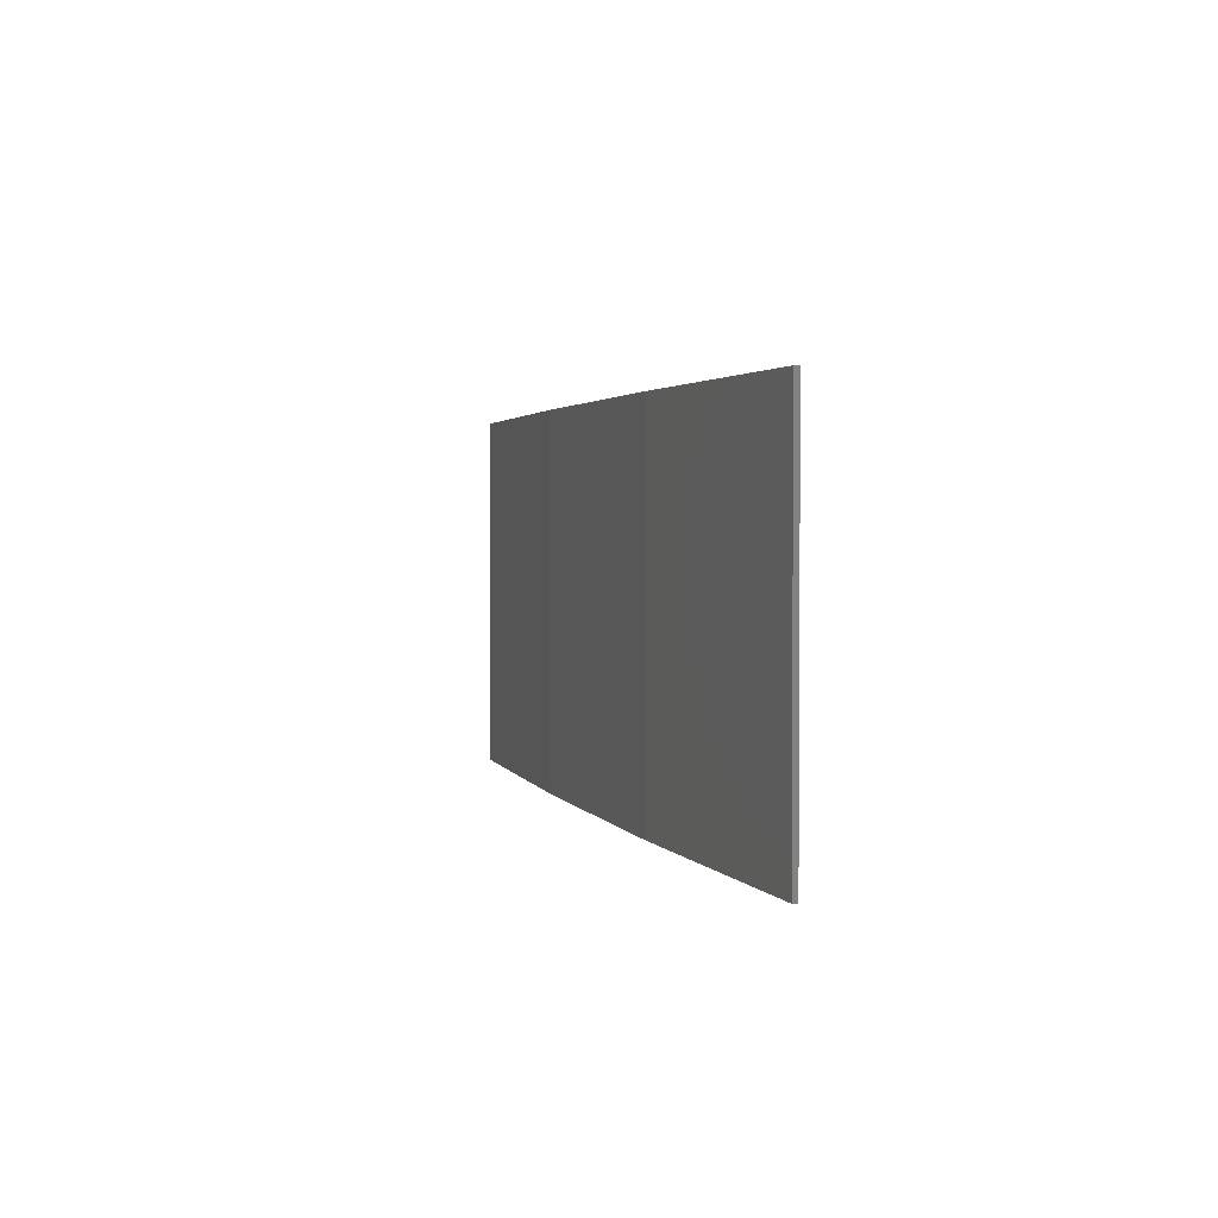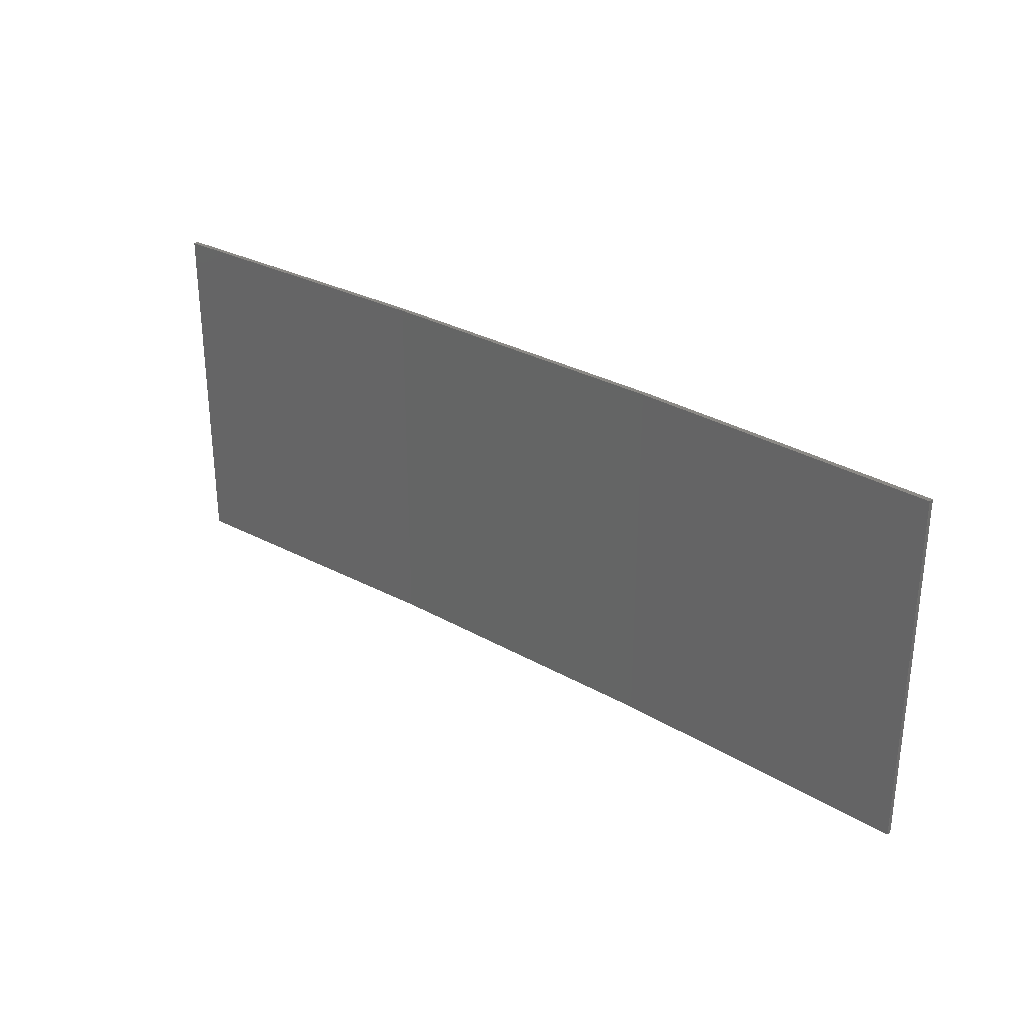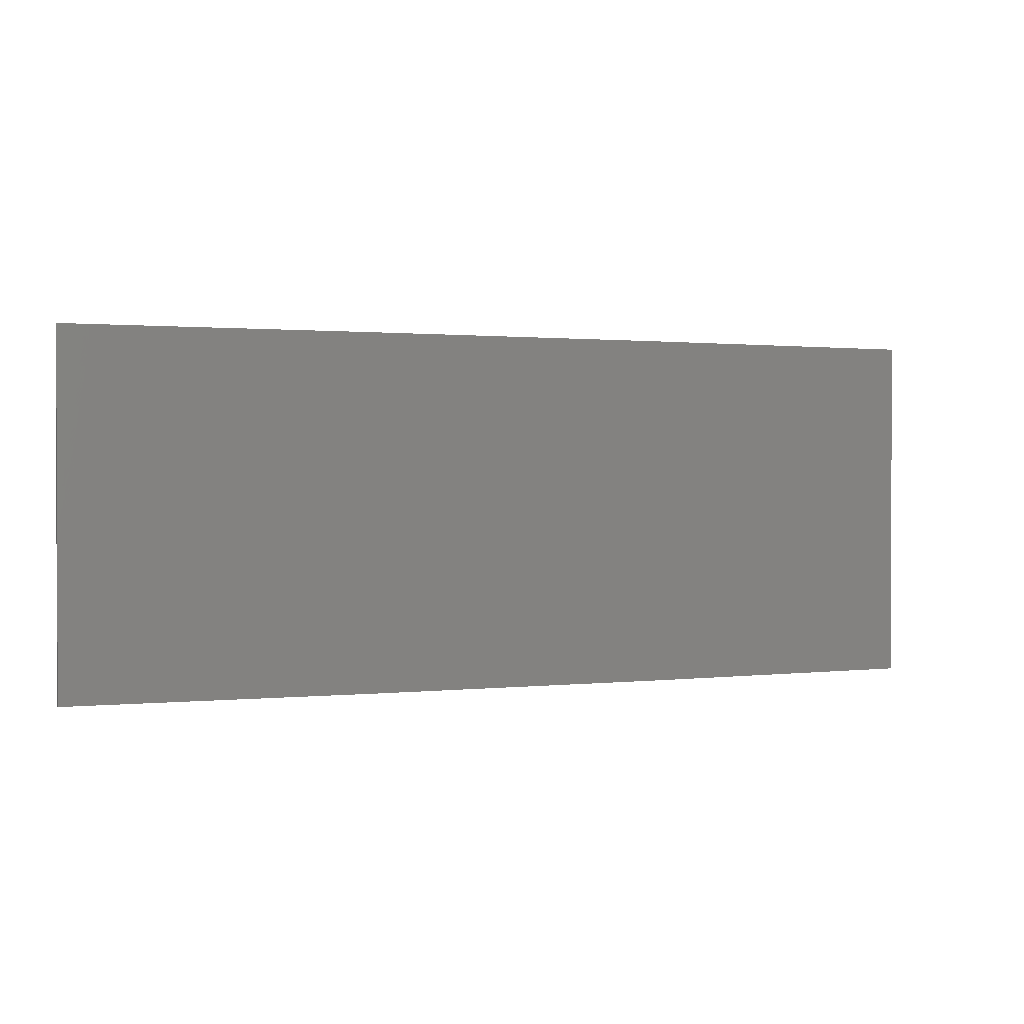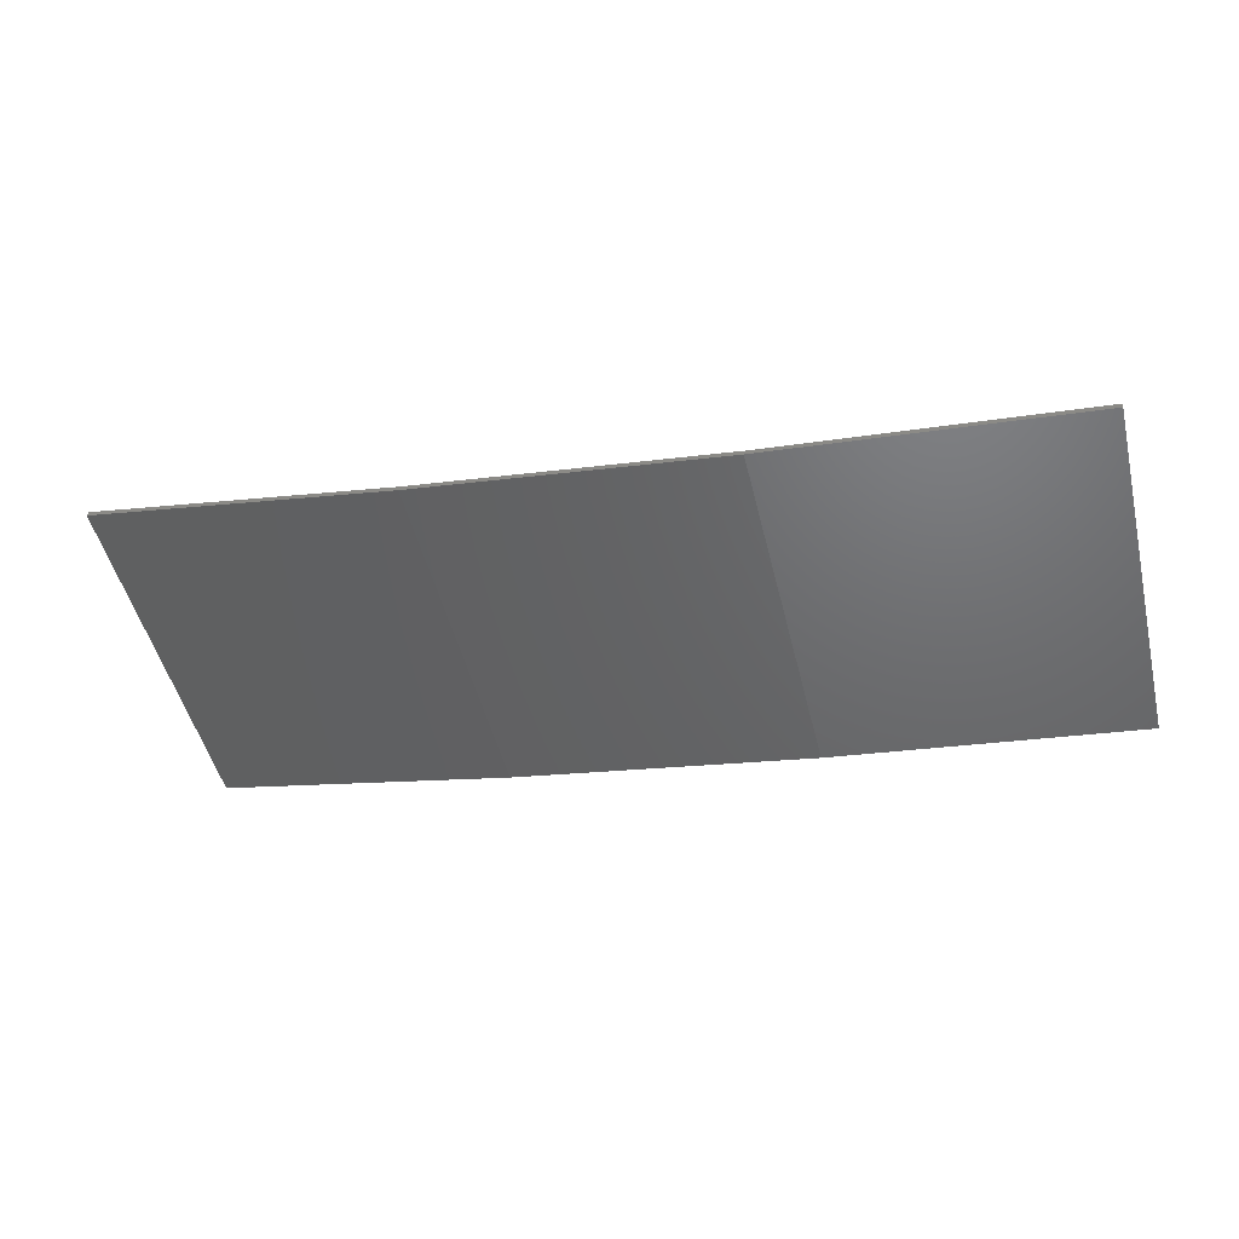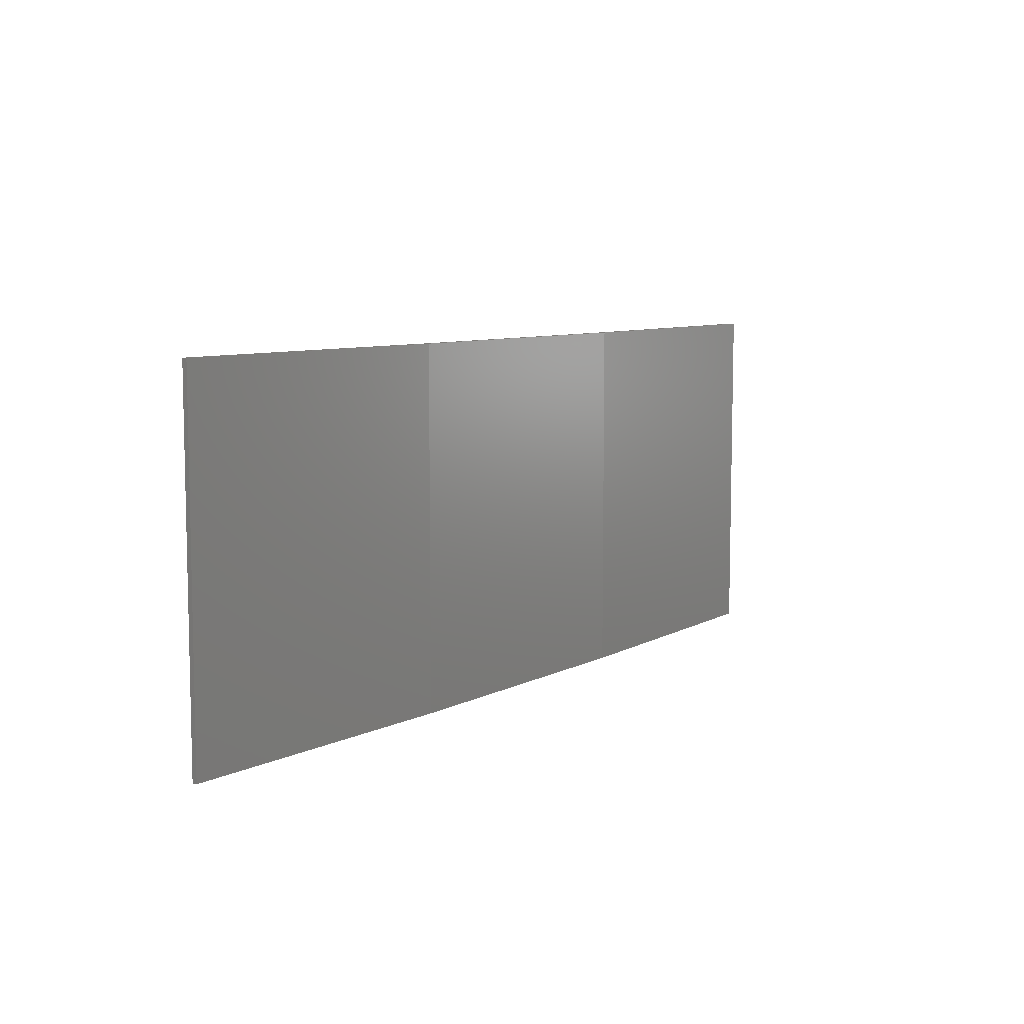
<metadata>
{"format":"stl","ext":"stl","renderer":"f3d","projection":"perspective","resolution":1024,"background":"white","views":[{"elev":2.3,"azim":65.4,"up":"+Z"},{"elev":29.6,"azim":-149.1,"up":"+Z"},{"elev":1.0,"azim":-31.7,"up":"+Z"},{"elev":-49.9,"azim":13.8,"up":"+Y"},{"elev":7.9,"azim":-63.5,"up":"+Z"}]}
</metadata>
<code>
# stl→obj: 16 verts, 28 faces
v -9.877 -3.851 349.3
v -9.877 -3.851 352.9
v -12.92 -3.477 352.9
v -12.92 -3.477 349.3
v -15.95 -2.999 352.9
v -15.95 -2.999 349.3
v -18.96 -2.419 352.9
v -18.96 -2.419 349.3
v -18.95 -2.37 349.3
v -18.95 -2.37 352.9
v -9.872 -3.801 352.9
v -12.91 -3.427 349.3
v -12.91 -3.427 352.9
v -9.872 -3.801 349.3
v -15.94 -2.95 349.3
v -15.94 -2.95 352.9
f 1 2 3
f 4 3 5
f 4 1 3
f 6 5 7
f 6 4 5
f 8 6 7
f 9 8 7
f 9 7 10
f 11 12 13
f 14 12 11
f 13 15 16
f 12 15 13
f 16 9 10
f 15 9 16
f 14 11 2
f 1 14 2
f 15 6 9
f 9 6 8
f 12 4 15
f 15 4 6
f 14 1 12
f 12 1 4
f 16 10 7
f 5 16 7
f 13 16 5
f 3 13 5
f 11 13 3
f 2 11 3

</code>
